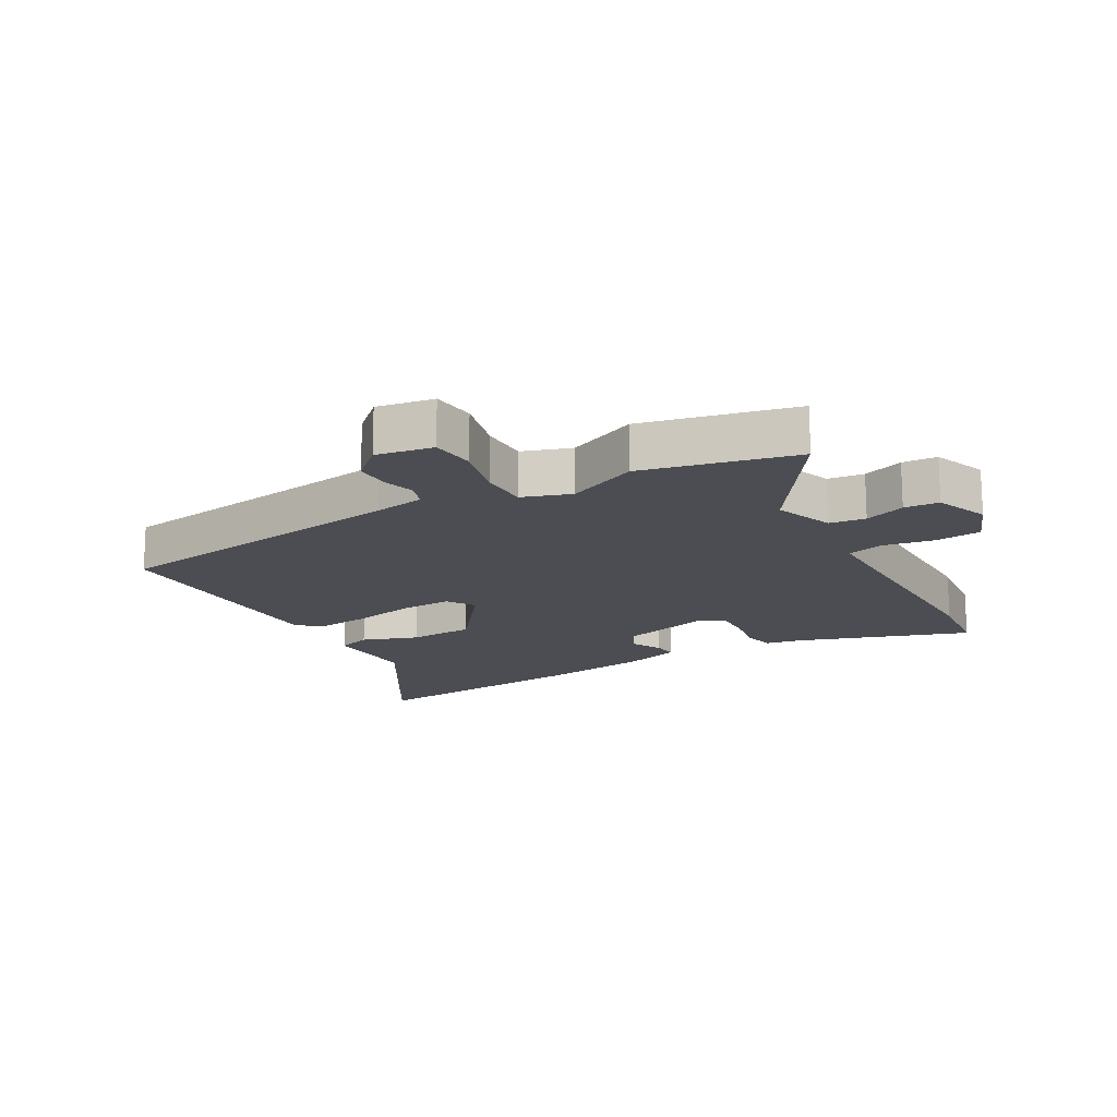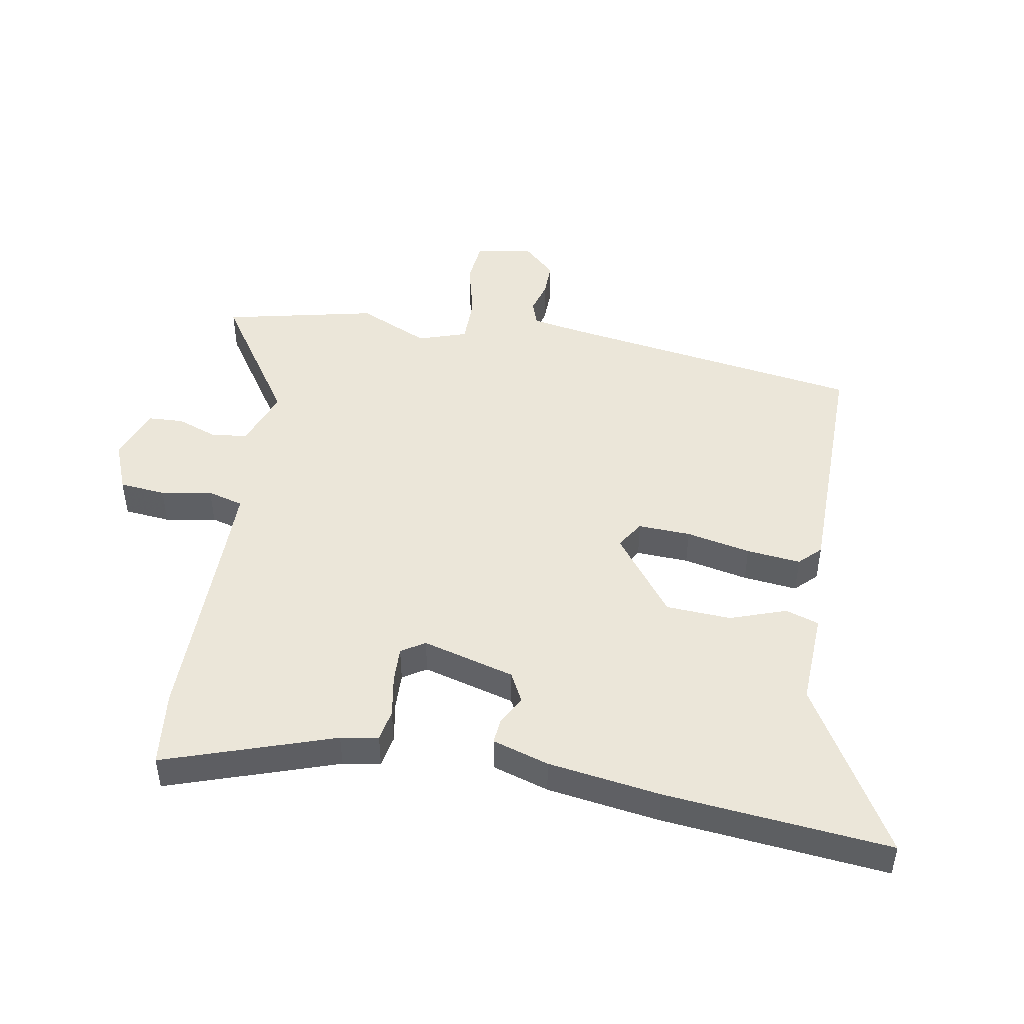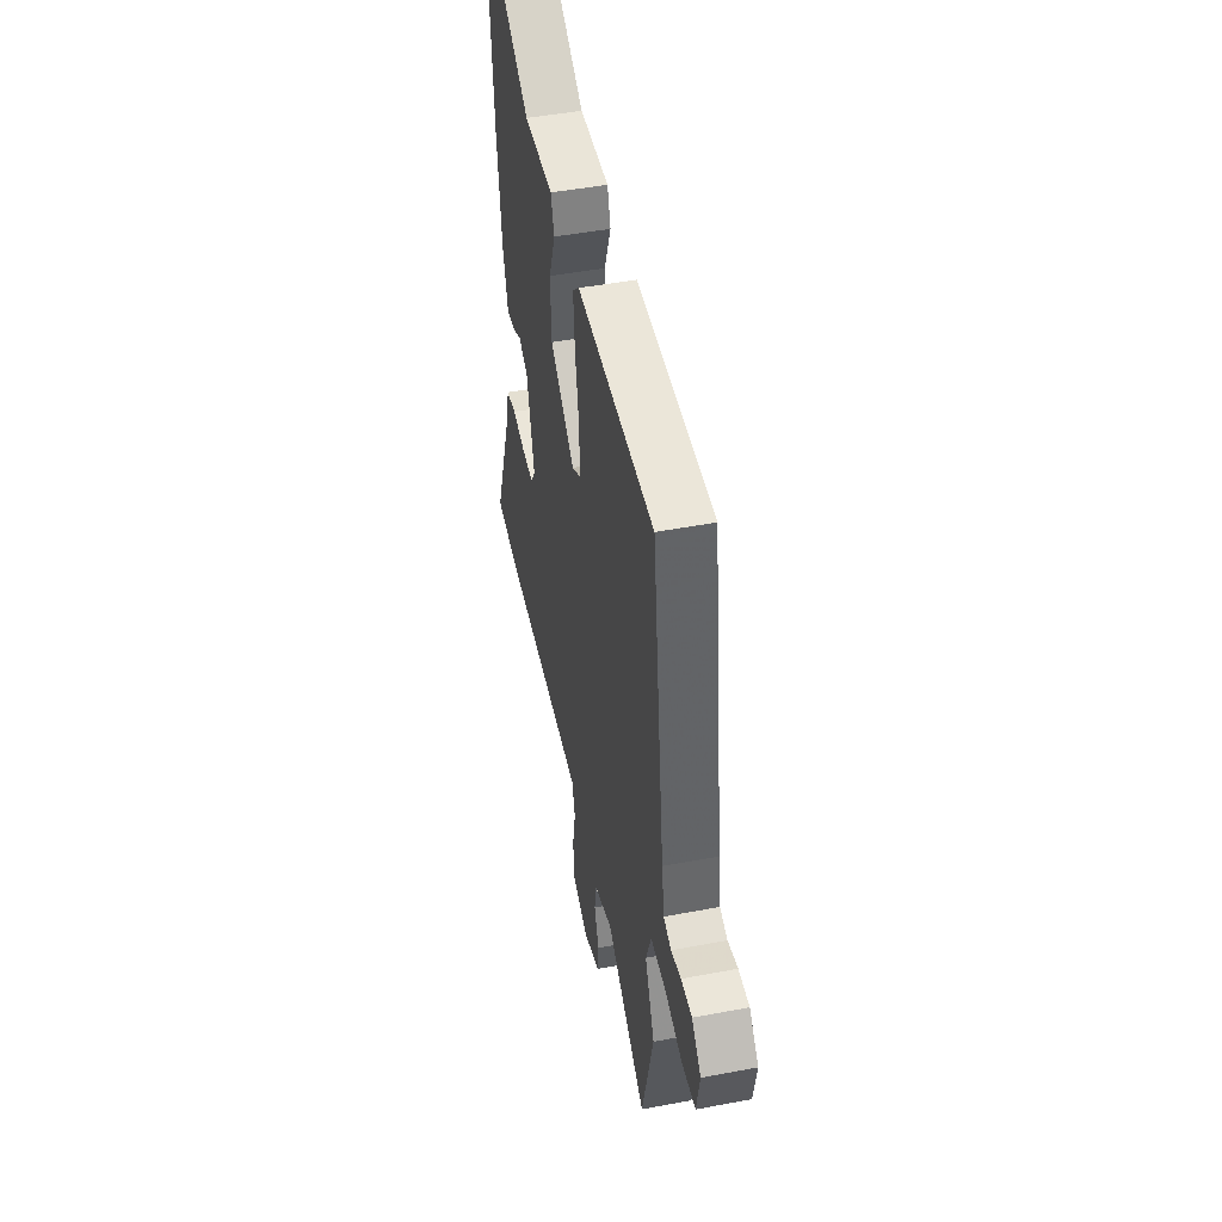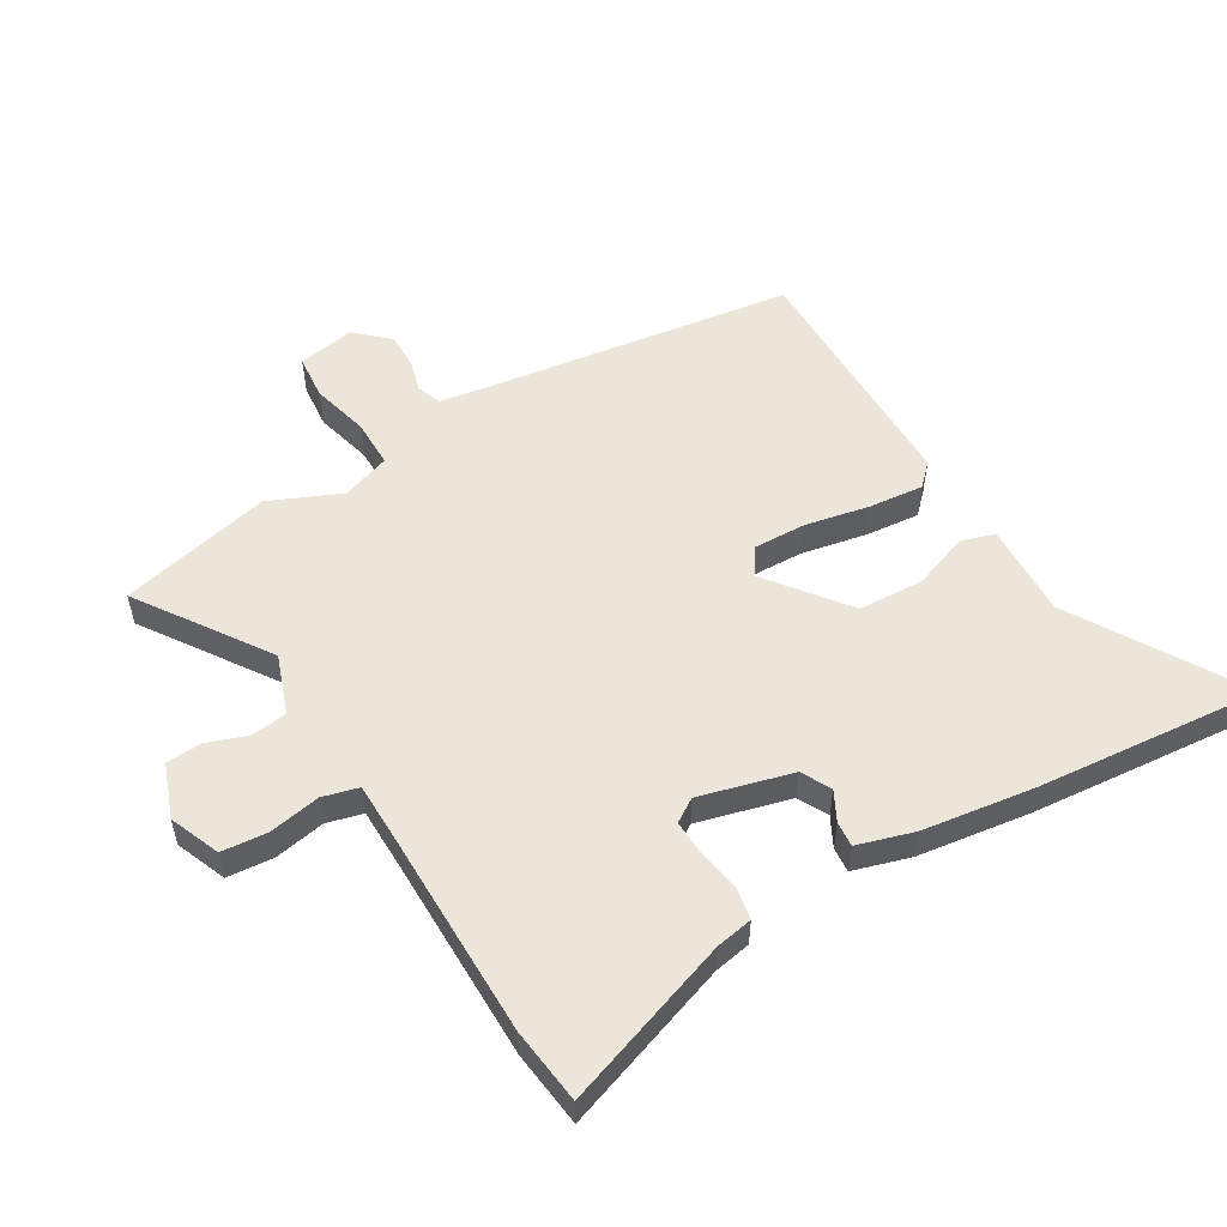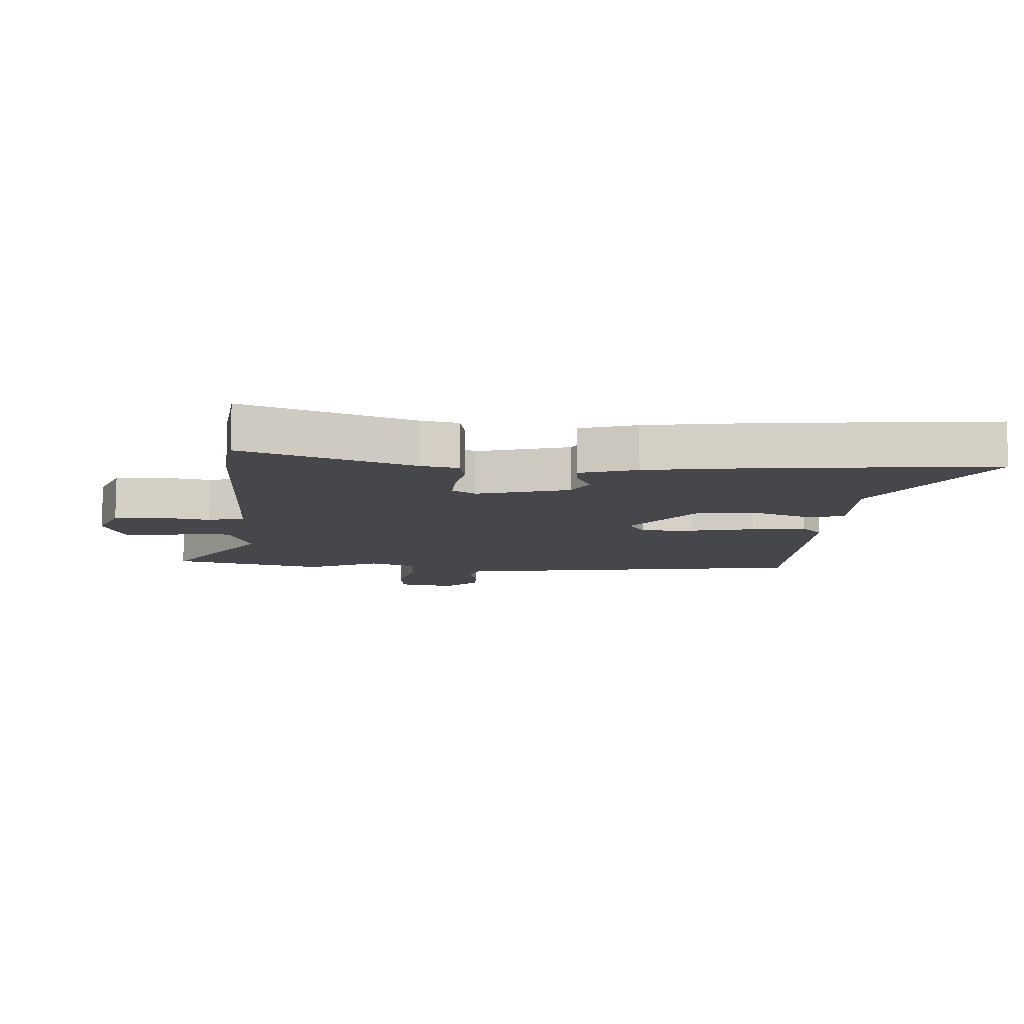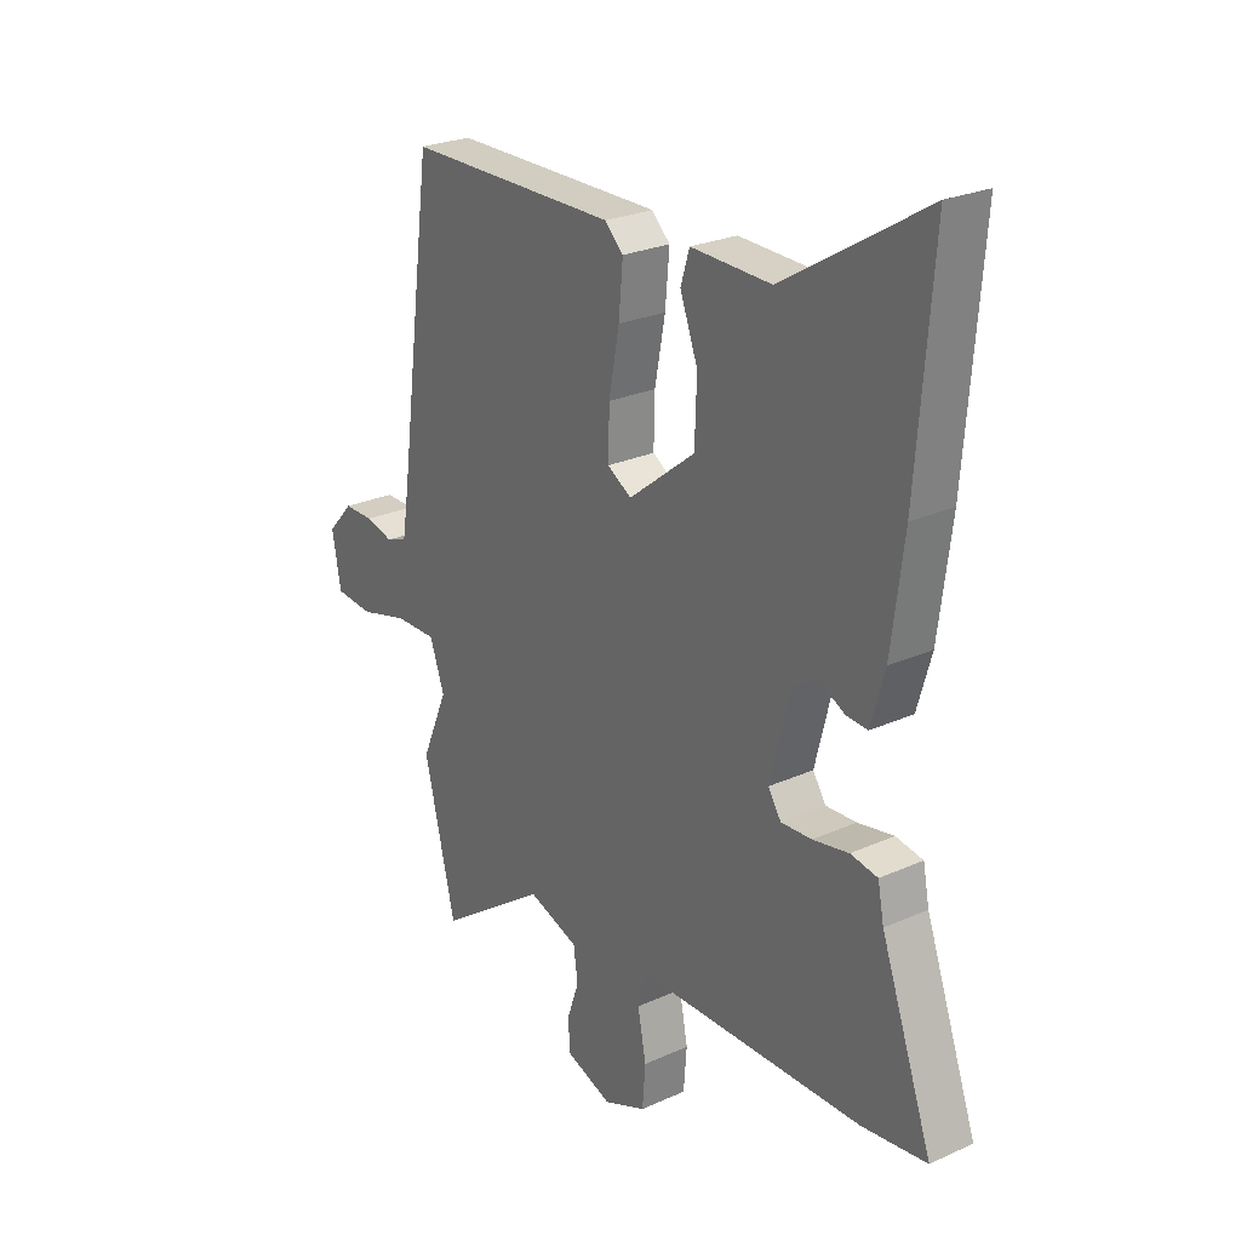
<metadata>
{"format":"obj","ext":"obj","renderer":"f3d","projection":"perspective","resolution":1024,"background":"white","views":[{"elev":-16.3,"azim":120.5,"up":"+Y"},{"elev":47.1,"azim":-79.0,"up":"+Y"},{"elev":47.2,"azim":77.9,"up":"+Z"},{"elev":54.2,"azim":-120.2,"up":"+Y"},{"elev":-10.4,"azim":-93.0,"up":"+Y"},{"elev":25.3,"azim":-126.1,"up":"+Z"}]}
</metadata>
<code>
v -0.448 0.07 -0.507
v -0.572 0.07 -0.491
v -0.473 0.07 -0.215
v -0.461 0.07 -0.154
v -0.409 0.07 -0.145
v -0.34 0.07 -0.158
v -0.281 0.07 -0.161
v -0.256 0.07 -0.123
v -0.295 0.07 0.029
v -0.343 0.07 0.055
v -0.392 0.07 0.03
v -0.433 0.07 0.027
v -0.46 0.07 0.12
v -0.484 0.07 0.304
v -0.514 0.07 0.674
v -0.243 0.07 0.508
v -0.089 0.07 0.512
v -0.072 0.07 0.457
v -0.106 0.07 0.366
v -0.102 0.07 0.259
v 0.026 0.07 0.158
v 0.072 0.07 0.186
v 0.07 0.07 0.272
v 0.05 0.07 0.378
v 0.042 0.07 0.467
v 0.077 0.07 0.501
v 0.482 0.07 0.497
v 0.549 0.07 -0.005
v 0.562 0.07 -0.088
v 0.602 0.07 -0.103
v 0.655 0.07 -0.089
v 0.712 0.07 -0.089
v 0.761 0.07 -0.143
v 0.744 0.07 -0.236
v 0.671 0.07 -0.242
v 0.578 0.07 -0.217
v 0.499 0.07 -0.216
v 0.471 0.07 -0.295
v 0.521 0.07 -0.412
v 0.461 0.07 -0.661
v 0.252 0.07 -0.516
v 0.155 0.07 -0.55
v 0.147 0.07 -0.609
v 0.17 0.07 -0.676
v 0.166 0.07 -0.733
v 0.078 0.07 -0.765
v -0.004 0.07 -0.731
v -0.01 0.07 -0.655
v 0.006 0.07 -0.572
v -0.009 0.07 -0.513
v -0.107 0.07 -0.511
v -0.448 0 -0.507
v -0.572 0 -0.491
v -0.473 0 -0.215
v -0.461 0 -0.154
v -0.409 0 -0.145
v -0.34 0 -0.158
v -0.281 0 -0.161
v -0.256 0 -0.123
v -0.295 0 0.029
v -0.343 0 0.055
v -0.392 0 0.03
v -0.433 0 0.027
v -0.46 0 0.12
v -0.484 0 0.304
v -0.514 0 0.674
v -0.243 0 0.508
v -0.089 0 0.512
v -0.072 0 0.457
v -0.106 0 0.366
v -0.102 0 0.259
v 0.026 0 0.158
v 0.072 0 0.186
v 0.07 0 0.272
v 0.05 0 0.378
v 0.042 0 0.467
v 0.077 0 0.501
v 0.482 0 0.497
v 0.549 0 -0.005
v 0.562 0 -0.088
v 0.602 0 -0.103
v 0.655 0 -0.089
v 0.712 0 -0.089
v 0.761 0 -0.143
v 0.744 0 -0.236
v 0.671 0 -0.242
v 0.578 0 -0.217
v 0.499 0 -0.216
v 0.471 0 -0.295
v 0.521 0 -0.412
v 0.461 0 -0.661
v 0.252 0 -0.516
v 0.155 0 -0.55
v 0.147 0 -0.609
v 0.17 0 -0.676
v 0.166 0 -0.733
v 0.078 0 -0.765
v -0.004 0 -0.731
v -0.01 0 -0.655
v 0.006 0 -0.572
v -0.009 0 -0.513
v -0.107 0 -0.511
f 46 47 48 49
f 46 49 50
f 43 44 45 46
f 42 43 46 50
f 41 42 50
f 38 39 40 41
f 37 38 41 50
f 33 34 35 36
f 33 36 37
f 30 31 32 33
f 30 33 37
f 29 30 37 50
f 25 26 27 28
f 23 24 25 28
f 22 23 28 29
f 21 22 29 50
f 16 17 18 19
f 16 19 20
f 15 16 20
f 14 15 20
f 10 11 12 13
f 9 10 13 14
f 3 4 5 6
f 3 6 7
f 51 1 2 3
f 51 3 7
f 50 51 7 8
f 21 50 8 9
f 9 14 20 21
f 100 99 98 97
f 101 100 97
f 97 96 95 94
f 101 97 94 93
f 101 93 92
f 92 91 90 89
f 101 92 89 88
f 87 86 85 84
f 88 87 84
f 84 83 82 81
f 88 84 81
f 101 88 81 80
f 79 78 77 76
f 79 76 75 74
f 80 79 74 73
f 101 80 73 72
f 70 69 68 67
f 71 70 67
f 71 67 66
f 71 66 65
f 64 63 62 61
f 65 64 61 60
f 57 56 55 54
f 58 57 54
f 54 53 52 102
f 58 54 102
f 59 58 102 101
f 60 59 101 72
f 72 71 65 60
f 1 52 53 2
f 2 53 54 3
f 3 54 55 4
f 4 55 56 5
f 5 56 57 6
f 6 57 58 7
f 7 58 59 8
f 8 59 60 9
f 9 60 61 10
f 10 61 62 11
f 11 62 63 12
f 12 63 64 13
f 13 64 65 14
f 14 65 66 15
f 15 66 67 16
f 16 67 68 17
f 17 68 69 18
f 18 69 70 19
f 19 70 71 20
f 20 71 72 21
f 21 72 73 22
f 22 73 74 23
f 23 74 75 24
f 24 75 76 25
f 25 76 77 26
f 26 77 78 27
f 27 78 79 28
f 28 79 80 29
f 29 80 81 30
f 30 81 82 31
f 31 82 83 32
f 32 83 84 33
f 33 84 85 34
f 34 85 86 35
f 35 86 87 36
f 36 87 88 37
f 37 88 89 38
f 38 89 90 39
f 39 90 91 40
f 40 91 92 41
f 41 92 93 42
f 42 93 94 43
f 43 94 95 44
f 44 95 96 45
f 45 96 97 46
f 46 97 98 47
f 47 98 99 48
f 48 99 100 49
f 49 100 101 50
f 50 101 102 51
f 51 102 52 1

</code>
